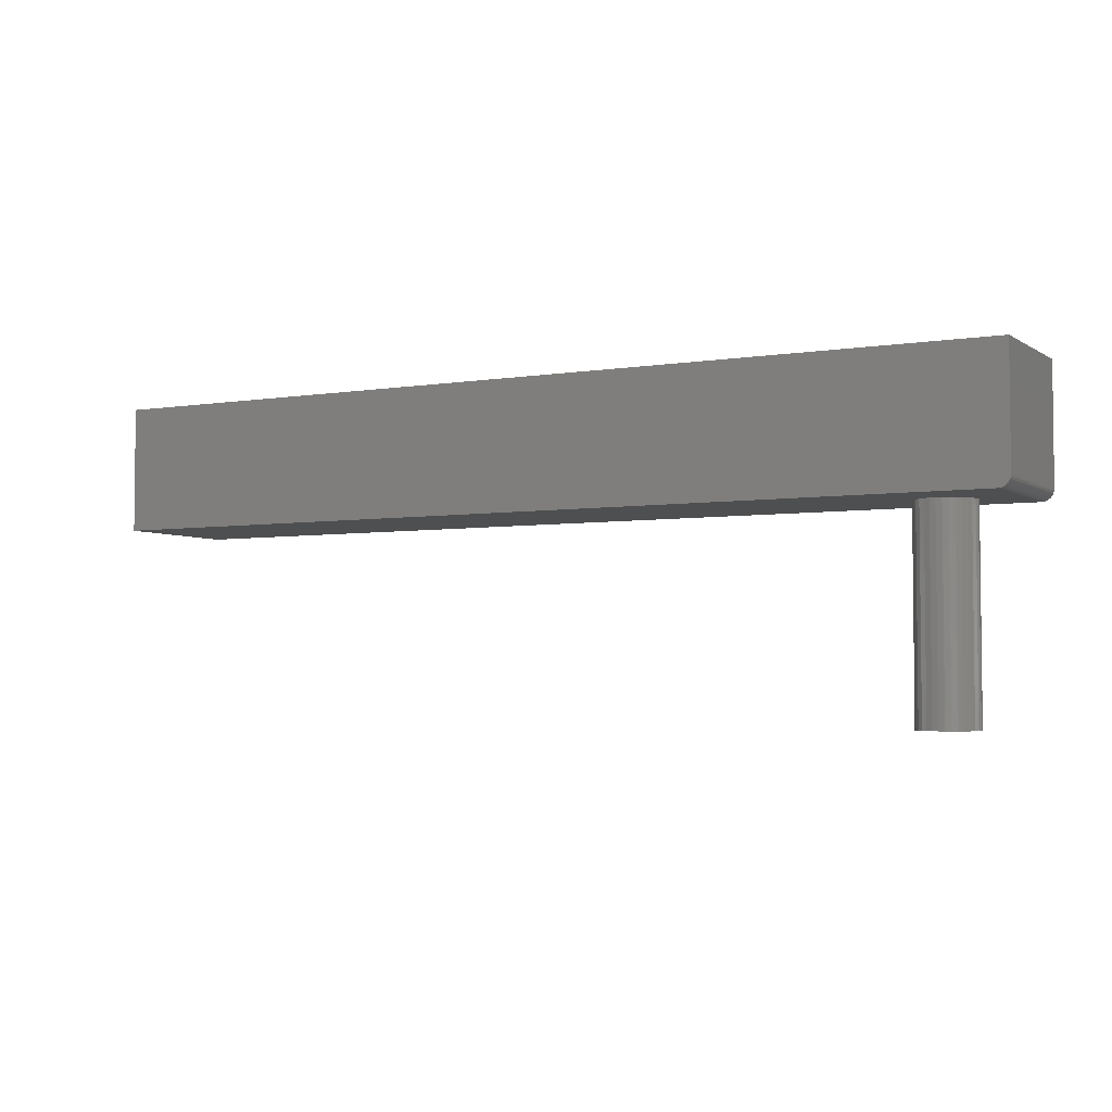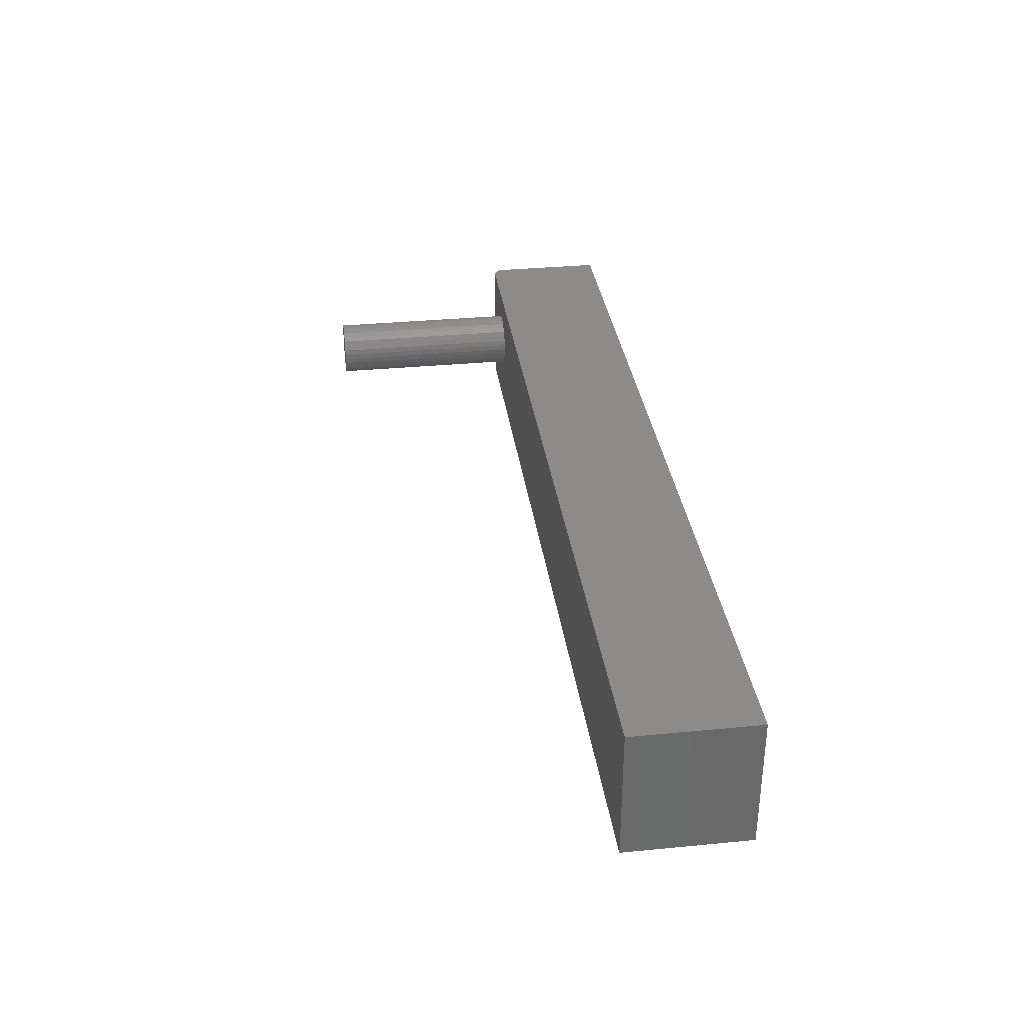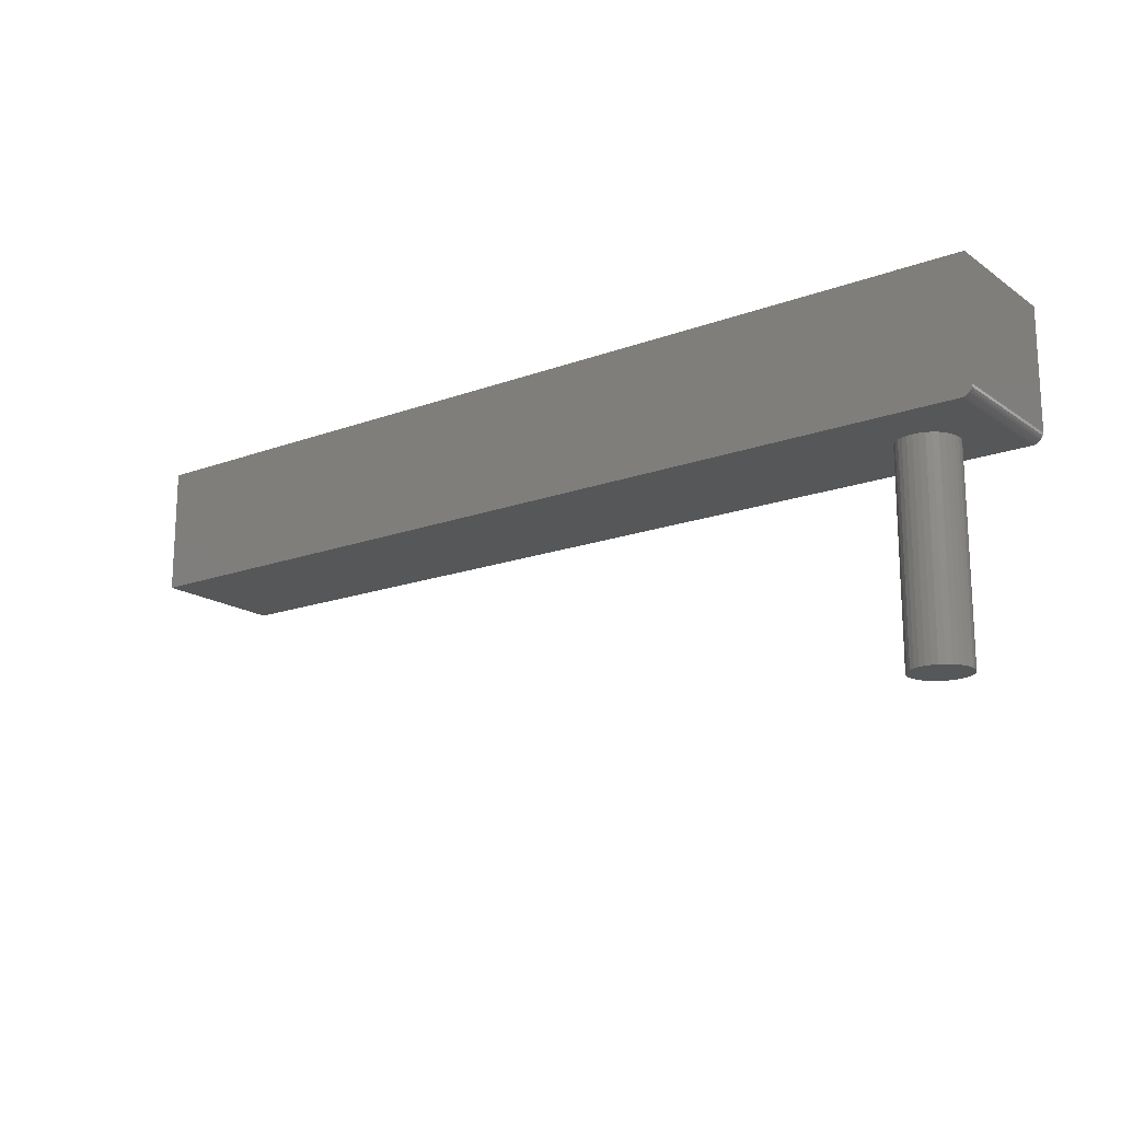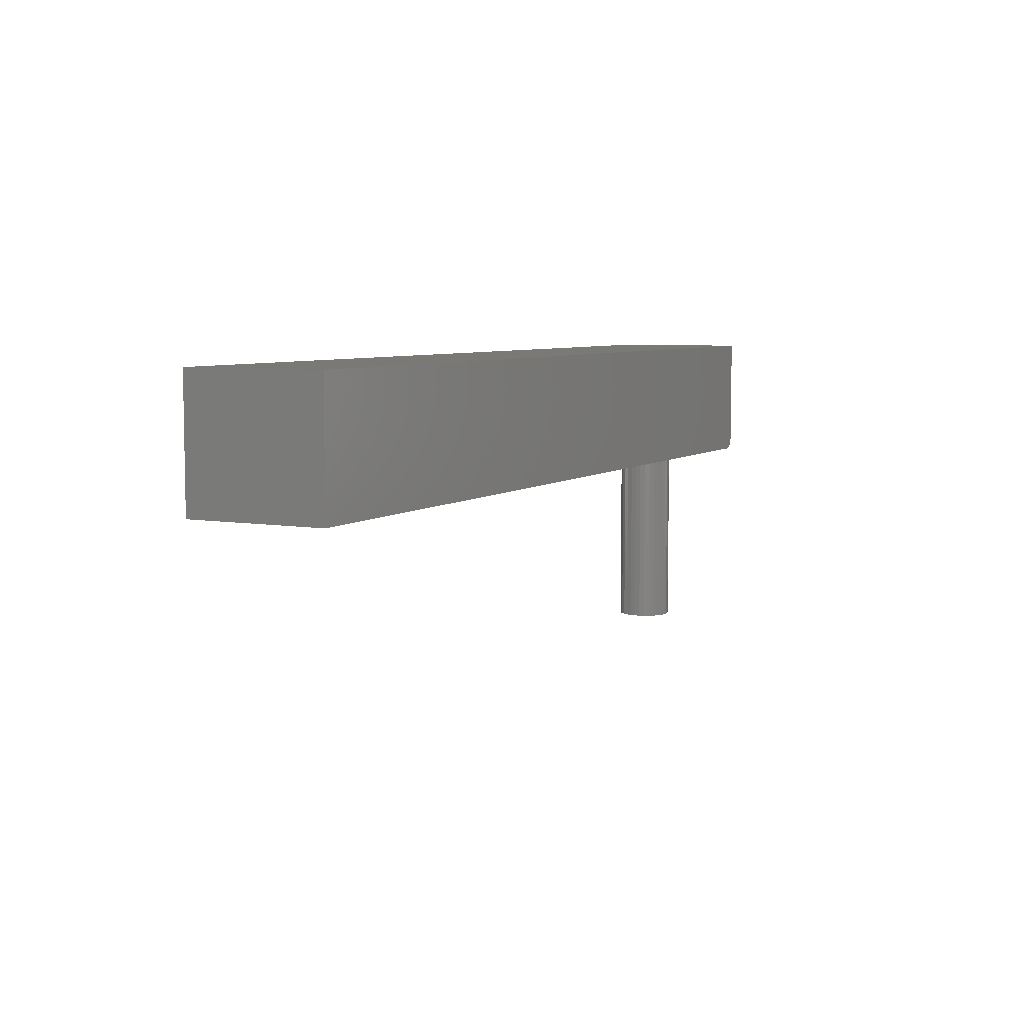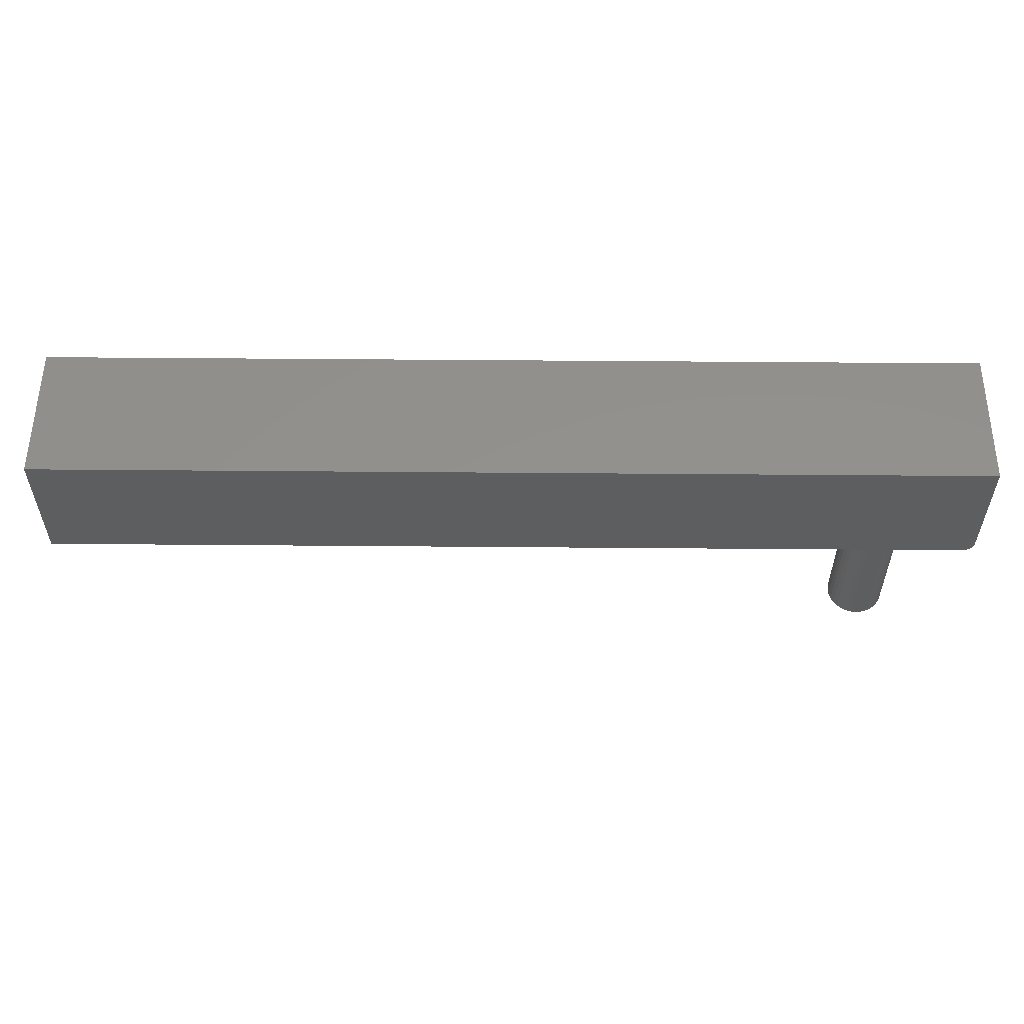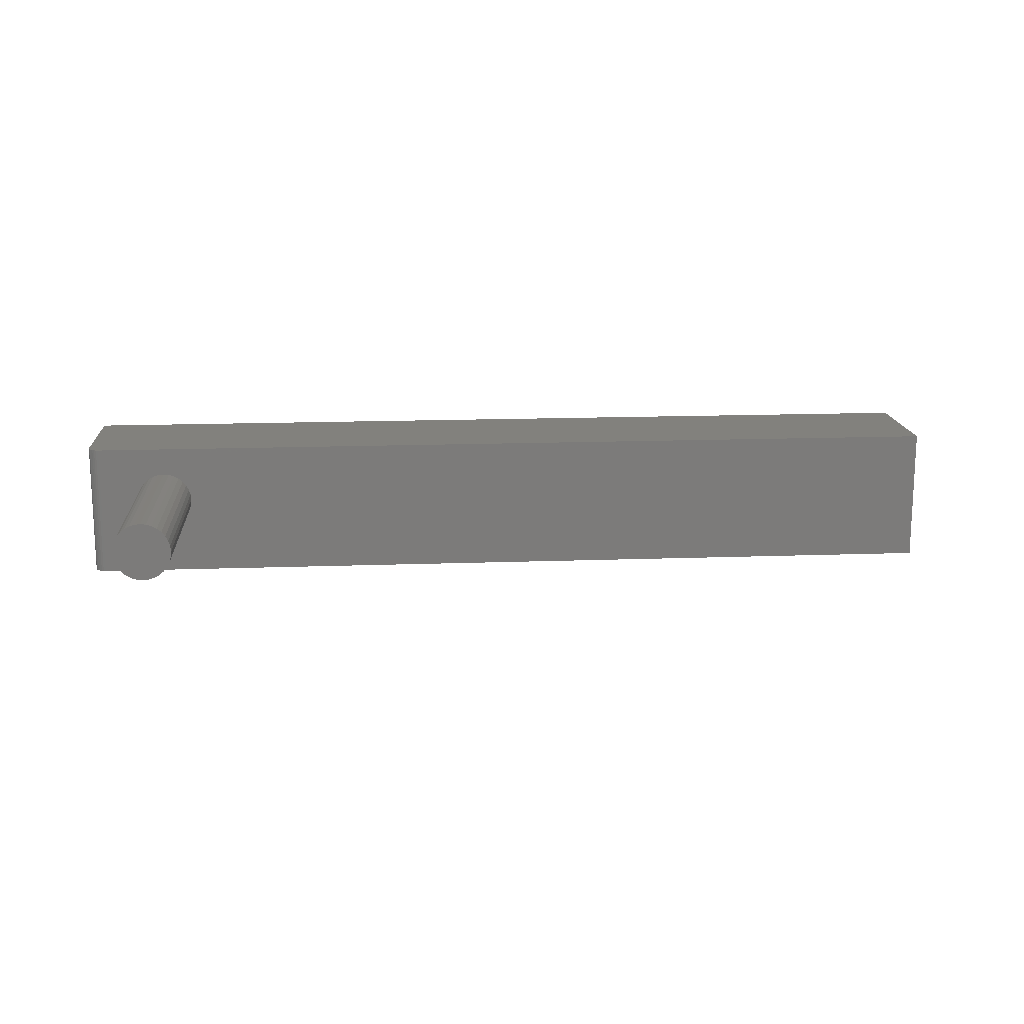
<metadata>
{"format":"stl","ext":"stl","renderer":"f3d","projection":"perspective","resolution":1024,"background":"white","views":[{"elev":-3.9,"azim":-151.5,"up":"+Y"},{"elev":33.7,"azim":82.5,"up":"+Z"},{"elev":-17.1,"azim":-143.5,"up":"+Y"},{"elev":6.5,"azim":117.1,"up":"+Y"},{"elev":55.1,"azim":-179.5,"up":"+Y"},{"elev":15.4,"azim":-4.4,"up":"+Z"}]}
</metadata>
<code>
# stl→obj: 88 verts, 172 faces
v -0.4922 -0.08594 0
v -0.398 -0.08594 0.0699
v -0.4057 -0.08594 0.07066
v -0.4131 -0.08594 0.07291
v -0.42 -0.08594 0.07655
v -0.4259 -0.08594 0.08146
v -0.4308 -0.08594 0.08744
v -0.4345 -0.08594 0.09427
v -0.4367 -0.08594 0.1017
v -0.4375 -0.08594 0.1094
v -0.4922 -0.08594 0.1875
v 0.75 -0.08594 0
v 0.75 -0.08594 0.1875
v -0.3586 -0.08594 0.1094
v -0.3593 -0.08594 0.1017
v -0.3616 -0.08594 0.09427
v -0.3652 -0.08594 0.08744
v -0.3701 -0.08594 0.08146
v -0.3761 -0.08594 0.07655
v -0.3829 -0.08594 0.07291
v -0.3903 -0.08594 0.07066
v -0.3903 -0.08594 0.1481
v -0.3829 -0.08594 0.1458
v -0.3761 -0.08594 0.1422
v -0.3701 -0.08594 0.1373
v -0.3652 -0.08594 0.1313
v -0.3616 -0.08594 0.1245
v -0.3593 -0.08594 0.1171
v -0.4367 -0.08594 0.1171
v -0.4345 -0.08594 0.1245
v -0.4308 -0.08594 0.1313
v -0.4259 -0.08594 0.1373
v -0.42 -0.08594 0.1422
v -0.4131 -0.08594 0.1458
v -0.4057 -0.08594 0.1481
v -0.398 -0.08594 0.1488
v -0.3586 -0.3594 0.1094
v -0.3593 -0.3594 0.1017
v -0.3616 -0.3594 0.09427
v -0.3652 -0.3594 0.08744
v -0.3701 -0.3594 0.08146
v -0.3761 -0.3594 0.07655
v -0.3829 -0.3594 0.07291
v -0.3903 -0.3594 0.07066
v -0.398 -0.3594 0.0699
v -0.4057 -0.3594 0.07066
v -0.4131 -0.3594 0.07291
v -0.42 -0.3594 0.07655
v -0.4259 -0.3594 0.08146
v -0.4308 -0.3594 0.08744
v -0.4345 -0.3594 0.09427
v -0.4367 -0.3594 0.1017
v -0.4375 -0.3594 0.1094
v -0.4367 -0.3594 0.1171
v -0.4345 -0.3594 0.1245
v -0.4308 -0.3594 0.1313
v -0.4259 -0.3594 0.1373
v -0.42 -0.3594 0.1422
v -0.4131 -0.3594 0.1458
v -0.4057 -0.3594 0.1481
v -0.398 -0.3594 0.1488
v -0.3903 -0.3594 0.1481
v -0.3829 -0.3594 0.1458
v -0.3761 -0.3594 0.1422
v -0.3701 -0.3594 0.1373
v -0.3652 -0.3594 0.1313
v -0.3616 -0.3594 0.1245
v -0.3593 -0.3594 0.1171
v -0.5066 -0.07629 0.1875
v 0.75 0.08618 0.1875
v -0.5078 0.08618 0.1875
v -0.5078 -0.07031 0.1875
v -0.5075 -0.07336 0.1875
v -0.4952 -0.08564 0.1875
v -0.5052 -0.07899 0.1875
v -0.5032 -0.08136 0.1875
v -0.5009 -0.0833 0.1875
v -0.4982 -0.08475 0.1875
v -0.5066 -0.07629 0
v 0.75 0.08618 0
v -0.5075 -0.07336 0
v -0.5078 -0.07031 0
v -0.5078 0.08618 0
v -0.4952 -0.08564 0
v -0.4982 -0.08475 0
v -0.5009 -0.0833 0
v -0.5032 -0.08136 0
v -0.5052 -0.07899 0
f 1 2 3
f 1 3 4
f 1 4 5
f 1 5 6
f 1 6 7
f 1 7 8
f 1 8 9
f 1 9 10
f 1 10 11
f 12 13 14
f 12 14 15
f 12 15 16
f 12 16 17
f 12 17 18
f 12 18 19
f 12 19 20
f 12 20 21
f 12 21 2
f 12 2 1
f 13 22 23
f 13 23 24
f 13 24 25
f 13 25 26
f 13 26 27
f 13 27 28
f 13 28 14
f 11 10 29
f 11 29 30
f 11 30 31
f 11 31 32
f 11 32 33
f 11 33 34
f 11 34 35
f 11 35 36
f 11 36 22
f 11 22 13
f 14 37 15
f 15 37 38
f 15 38 16
f 16 38 39
f 16 39 17
f 17 39 40
f 17 40 18
f 18 40 41
f 18 41 19
f 19 41 42
f 19 42 20
f 20 42 43
f 20 43 21
f 21 43 44
f 21 44 2
f 2 44 45
f 2 45 3
f 3 45 46
f 3 46 4
f 4 46 47
f 4 47 5
f 5 47 48
f 5 48 6
f 6 48 49
f 6 49 7
f 7 49 50
f 7 50 8
f 8 50 51
f 8 51 9
f 9 51 52
f 9 52 10
f 10 52 53
f 10 53 29
f 29 53 54
f 29 54 30
f 30 54 55
f 30 55 31
f 31 55 56
f 31 56 32
f 32 56 57
f 32 57 33
f 33 57 58
f 33 58 34
f 34 58 59
f 34 59 35
f 35 59 60
f 35 60 36
f 36 60 61
f 36 61 22
f 22 61 62
f 22 62 23
f 23 62 63
f 23 63 24
f 24 63 64
f 24 64 25
f 25 64 65
f 25 65 26
f 26 65 66
f 26 66 27
f 27 66 67
f 27 67 28
f 28 67 68
f 28 68 14
f 14 68 37
f 61 60 59
f 62 61 59
f 62 59 63
f 63 59 58
f 63 58 64
f 64 58 57
f 64 57 65
f 65 57 56
f 65 56 66
f 66 56 55
f 66 55 67
f 67 55 54
f 67 54 68
f 38 51 39
f 39 51 50
f 39 50 40
f 40 50 49
f 40 49 41
f 41 49 48
f 41 48 42
f 42 48 47
f 42 47 43
f 43 47 46
f 43 46 45
f 43 45 44
f 68 54 37
f 37 54 53
f 37 53 38
f 38 53 52
f 38 52 51
f 11 13 69
f 70 71 72
f 70 72 73
f 70 73 69
f 70 69 13
f 74 11 69
f 74 69 75
f 74 75 76
f 74 76 77
f 74 77 78
f 79 12 1
f 80 12 79
f 80 79 81
f 80 81 82
f 80 82 83
f 84 85 86
f 84 86 87
f 84 87 88
f 84 88 79
f 84 79 1
f 83 82 71
f 71 82 72
f 1 11 84
f 84 11 74
f 84 74 85
f 85 74 78
f 85 78 86
f 86 78 77
f 86 77 87
f 87 77 76
f 87 76 88
f 88 76 75
f 88 75 79
f 79 75 69
f 79 69 81
f 81 69 73
f 81 73 82
f 82 73 72
f 70 80 71
f 71 80 83
f 12 80 13
f 13 80 70

</code>
